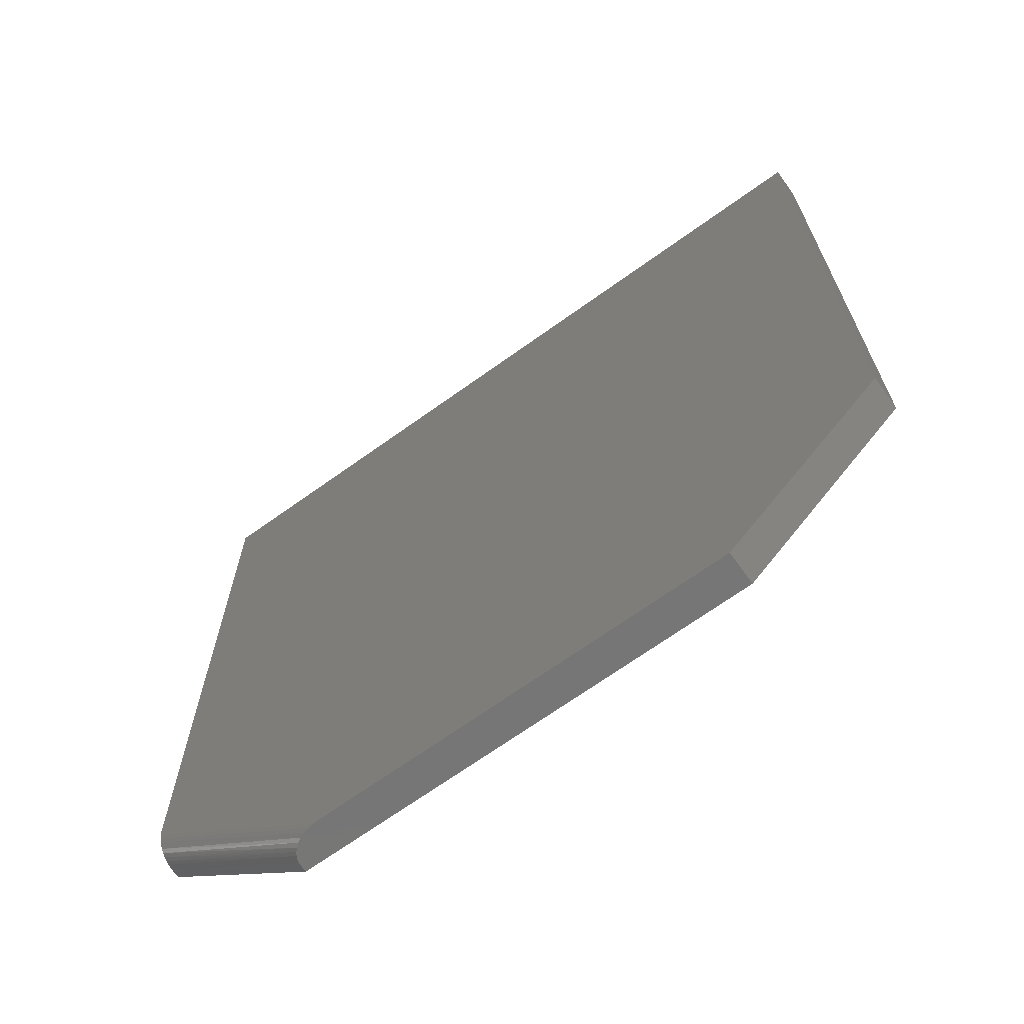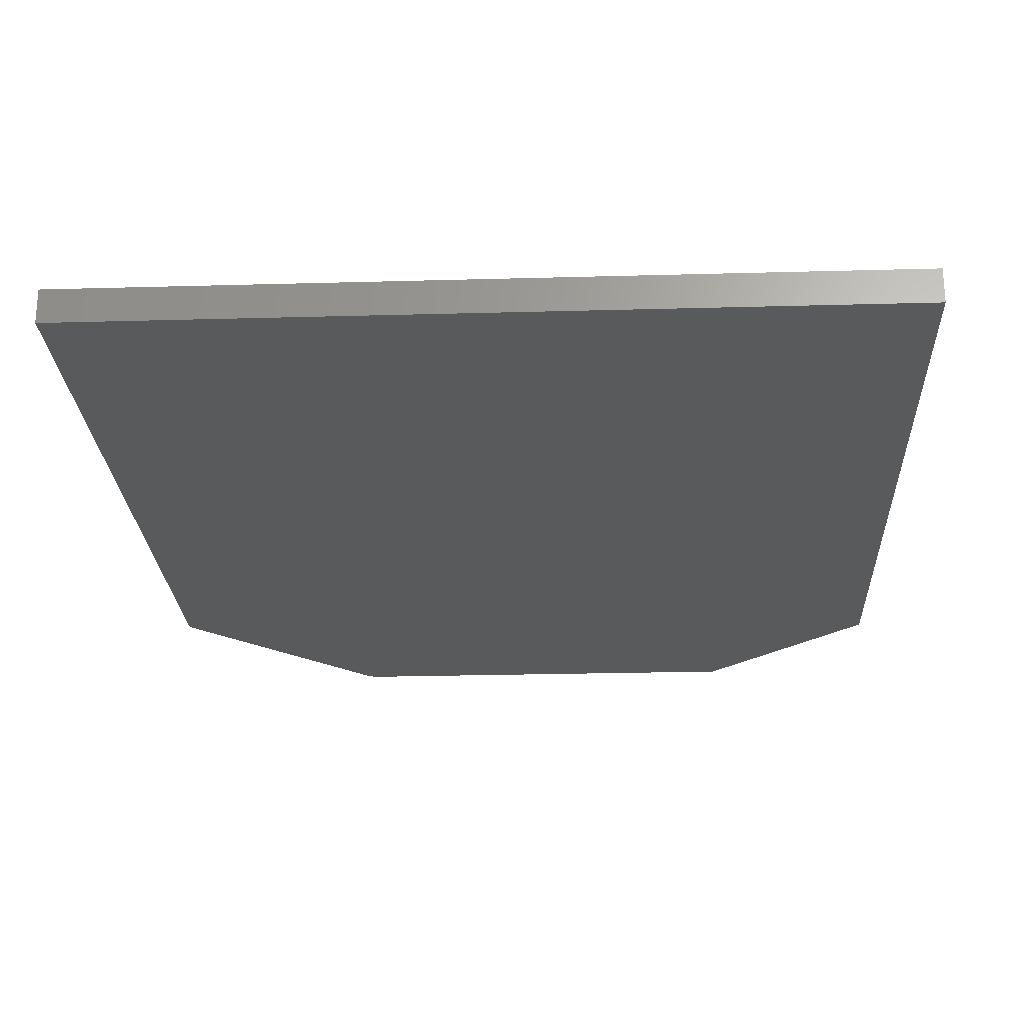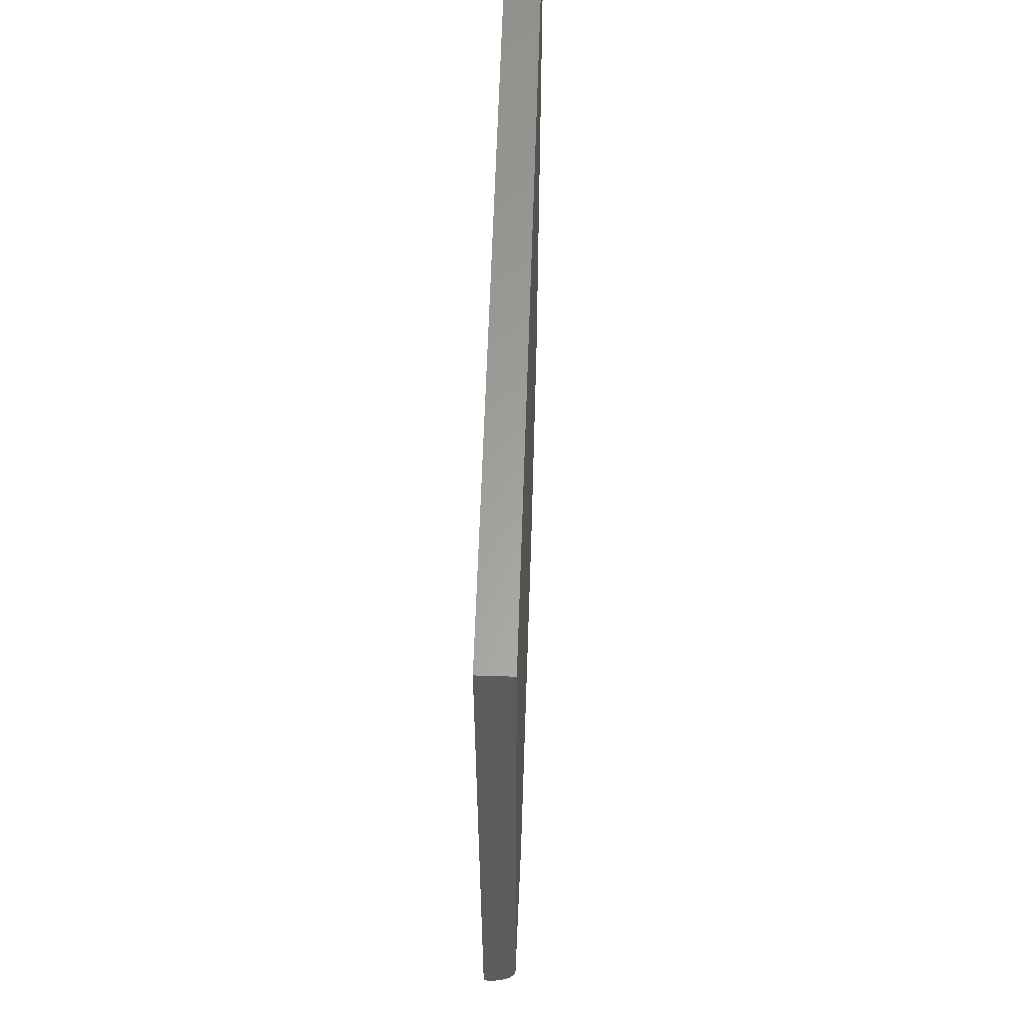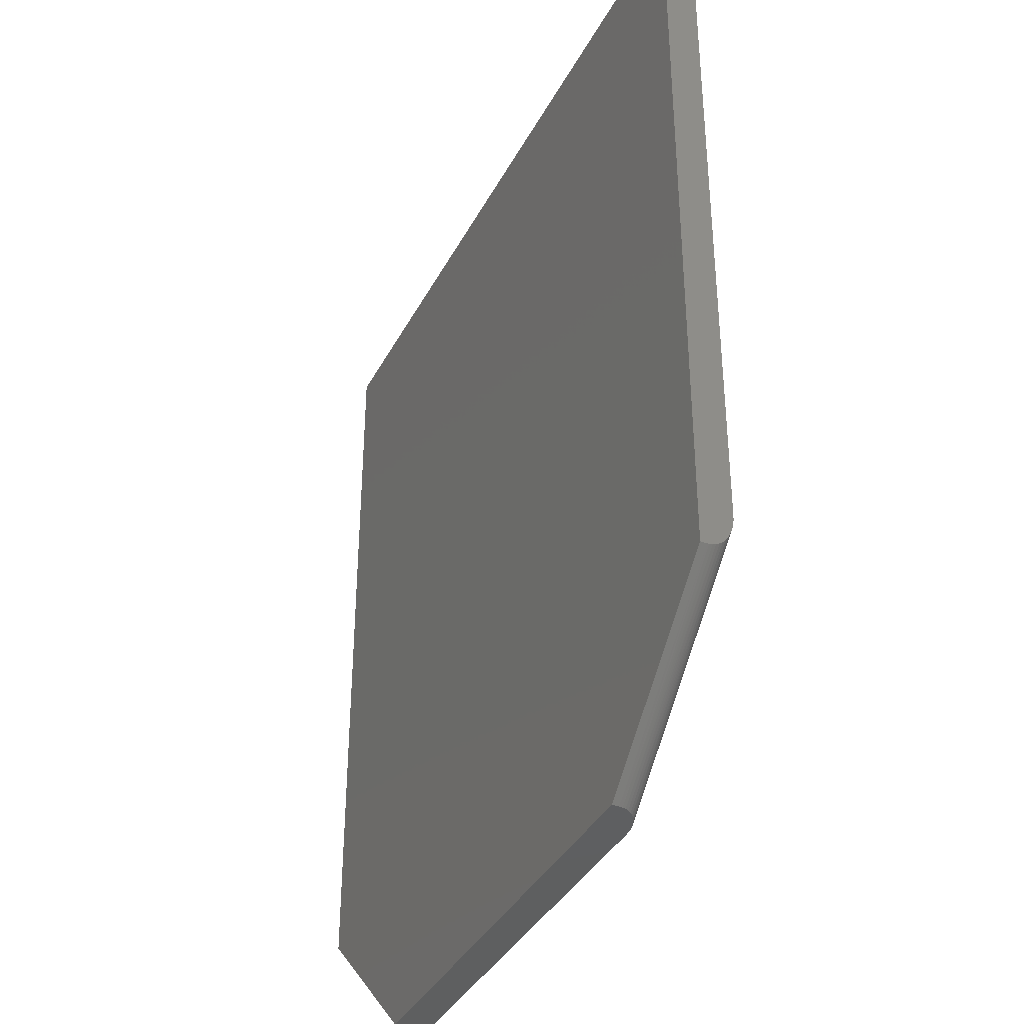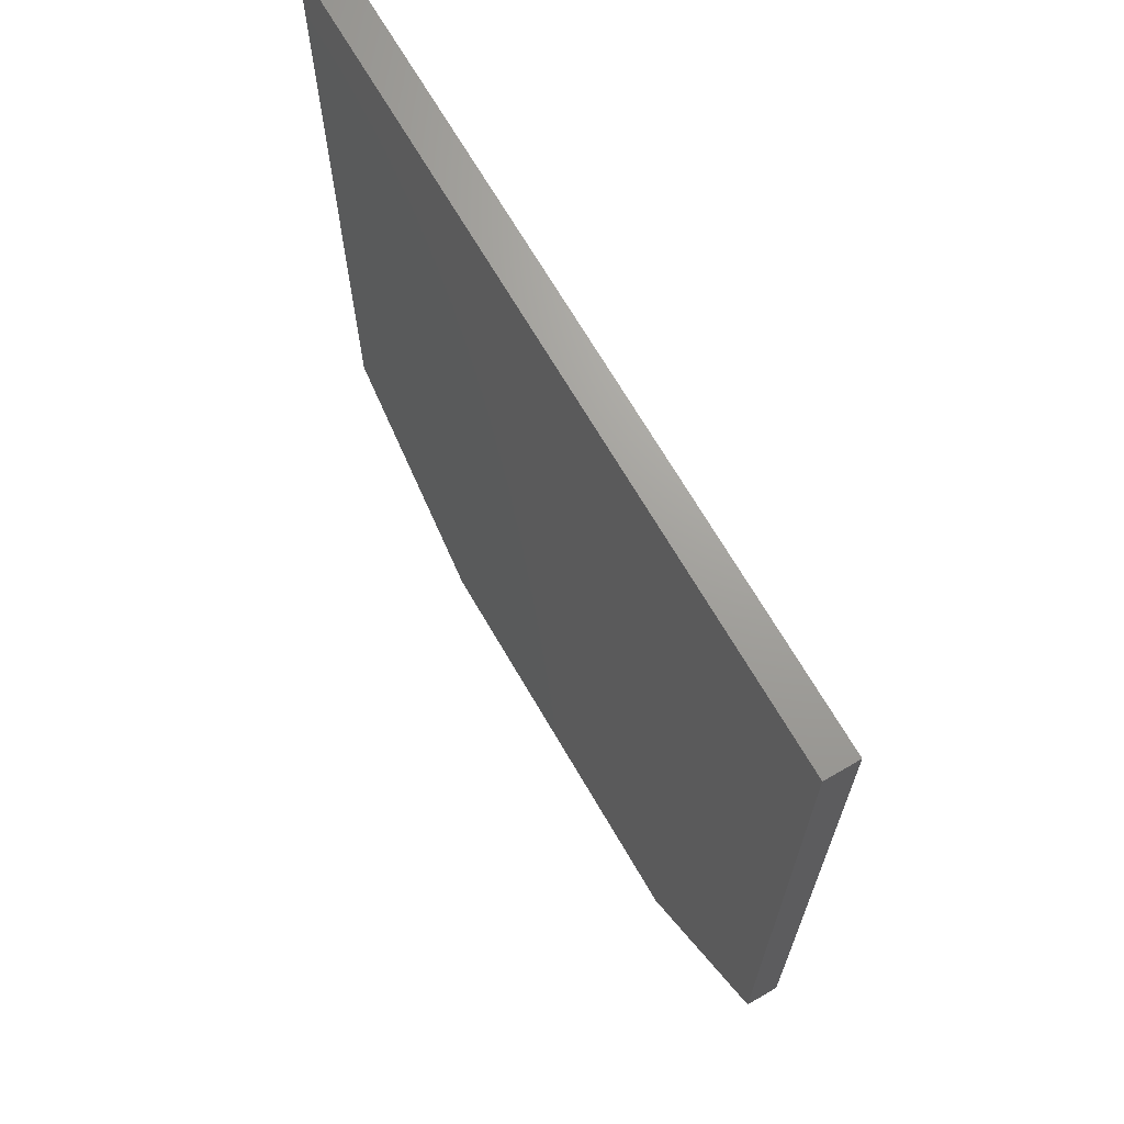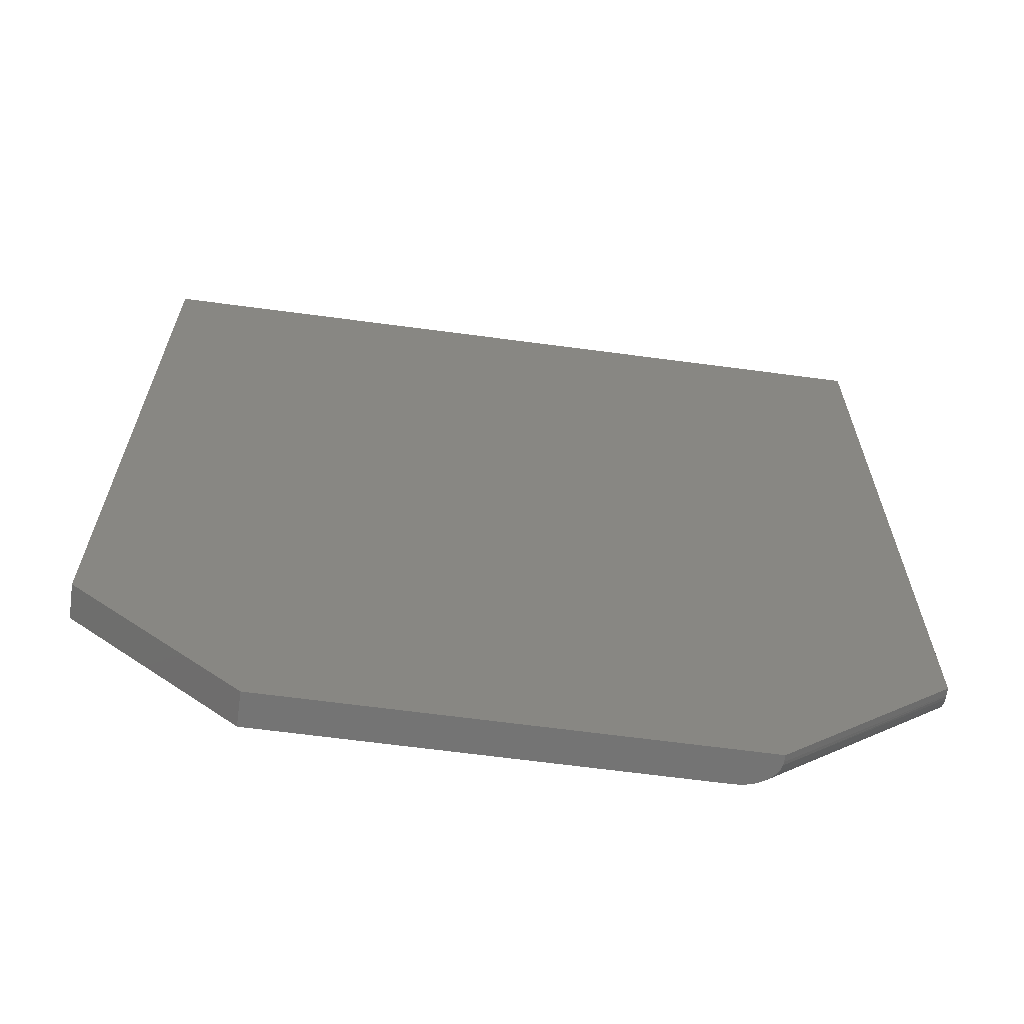
<metadata>
{"format":"stl","ext":"stl","renderer":"f3d","projection":"perspective","resolution":1024,"background":"white","views":[{"elev":-68.8,"azim":-144.3,"up":"+Y"},{"elev":-23.6,"azim":-177.3,"up":"+Z"},{"elev":61.7,"azim":91.9,"up":"+Y"},{"elev":-37.7,"azim":64.8,"up":"+Y"},{"elev":68.7,"azim":-120.2,"up":"+Y"},{"elev":-66.0,"azim":-7.6,"up":"+Y"}]}
</metadata>
<code>
# stl→obj: 34 verts, 64 faces
v 0.4531 0.3419 0
v 0.4531 -0.5272 0
v -0.4688 0.3419 0
v -0.4688 -0.5703 0
v 0.2137 -0.7547 0
v -0.2747 -0.7547 0
v 0.4531 -0.5461 0.003164
v 0.4531 -0.5399 0.001382
v 0.4531 -0.5593 0.01037
v 0.4531 -0.5545 0.007051
v 0.4531 -0.5703 0.03906
v 0.4531 -0.5333 0.0003161
v 0.4531 0.3419 0.03906
v 0.4531 -0.5682 0.02155
v 0.4531 -0.5703 0.03125
v 0.4531 -0.5702 0.02929
v 0.4531 -0.5695 0.0254
v 0.4531 -0.5661 0.01776
v 0.4531 -0.5632 0.01403
v 0.259 -0.7547 0.03906
v 0.259 -0.7547 0.03125
v 0.2558 -0.7547 0.01969
v 0.2587 -0.7547 0.02735
v 0.2576 -0.7547 0.02349
v -0.2747 -0.7547 0.03906
v 0.2203 -0.7547 0.0003311
v 0.2271 -0.7547 0.00139
v 0.2337 -0.7547 0.003203
v 0.2397 -0.7547 0.005656
v 0.2451 -0.7547 0.008708
v 0.2497 -0.7547 0.01228
v 0.2532 -0.7547 0.01595
v -0.4688 0.3419 0.03906
v -0.4688 -0.5703 0.03906
f 1 2 3
f 3 2 4
f 2 5 4
f 4 5 6
f 7 8 9
f 9 10 7
f 11 12 2
f 11 2 1
f 11 1 13
f 14 11 15
f 14 15 16
f 14 16 17
f 12 11 14
f 12 14 18
f 12 18 19
f 12 19 9
f 12 9 8
f 20 21 11
f 11 21 15
f 21 22 23
f 22 24 23
f 20 25 6
f 20 6 5
f 20 5 26
f 20 26 27
f 20 27 28
f 20 28 29
f 20 29 30
f 20 30 31
f 20 31 32
f 20 32 22
f 20 22 21
f 15 23 16
f 15 21 23
f 5 12 26
f 5 2 12
f 26 12 8
f 26 8 27
f 27 8 7
f 27 7 28
f 29 28 7
f 7 10 29
f 30 29 10
f 10 9 30
f 31 30 9
f 9 19 31
f 32 31 19
f 19 18 32
f 22 32 18
f 18 14 22
f 24 22 14
f 14 17 24
f 23 24 17
f 17 16 23
f 13 33 11
f 11 33 34
f 11 34 20
f 20 34 25
f 33 3 34
f 34 3 4
f 13 1 33
f 33 1 3
f 34 4 25
f 25 4 6

</code>
